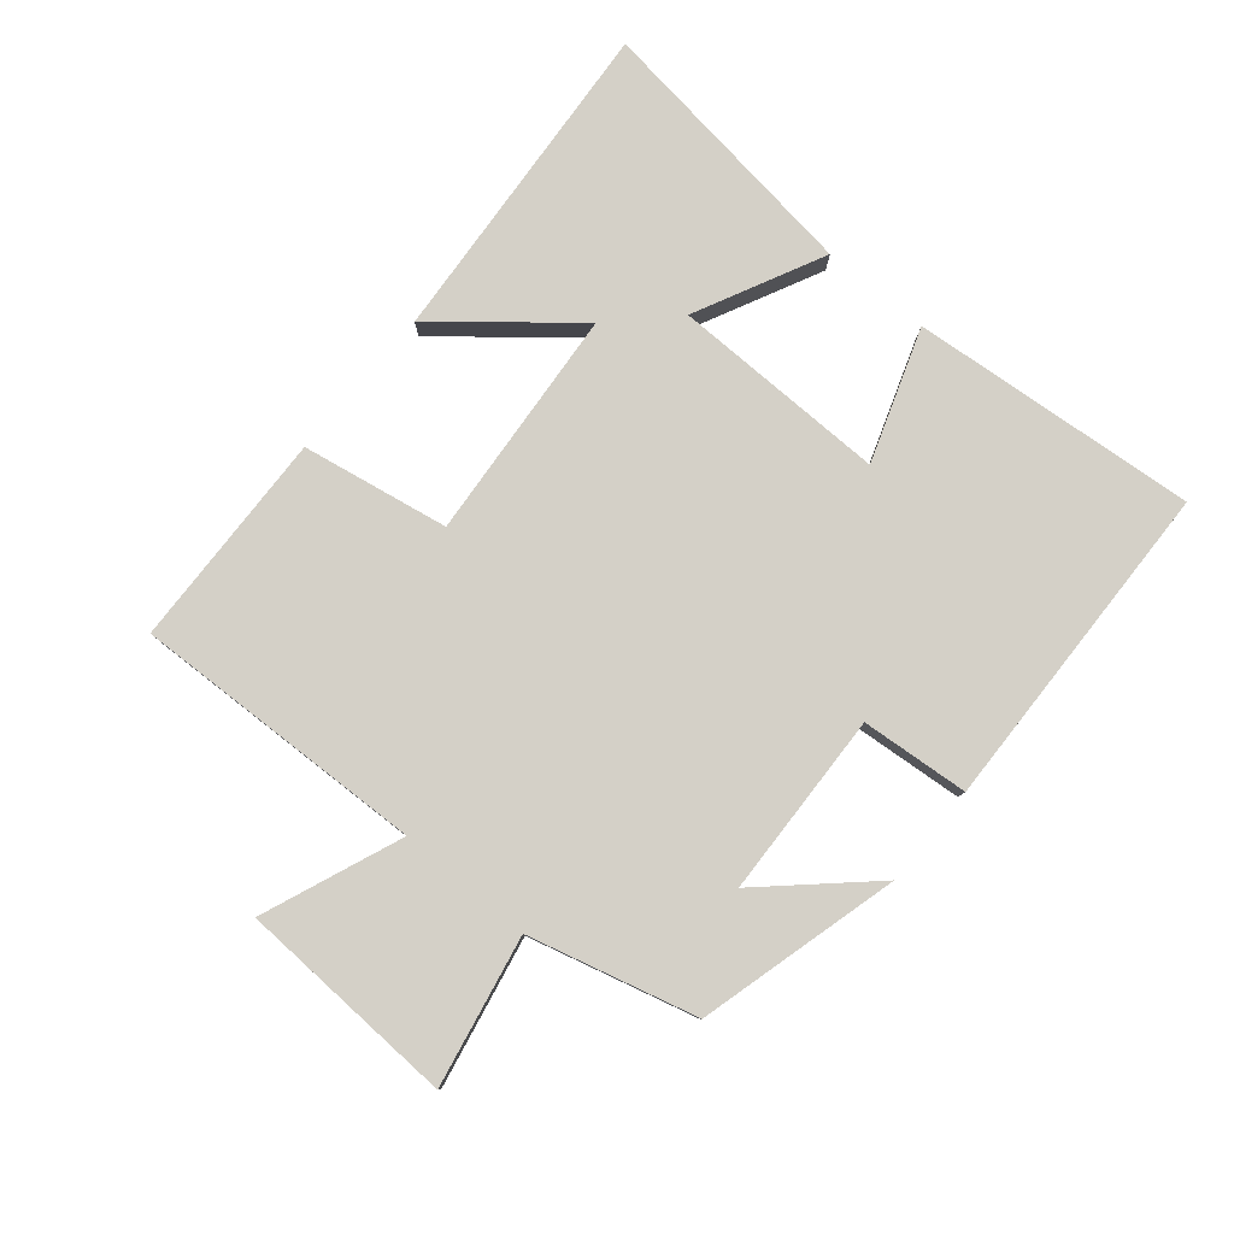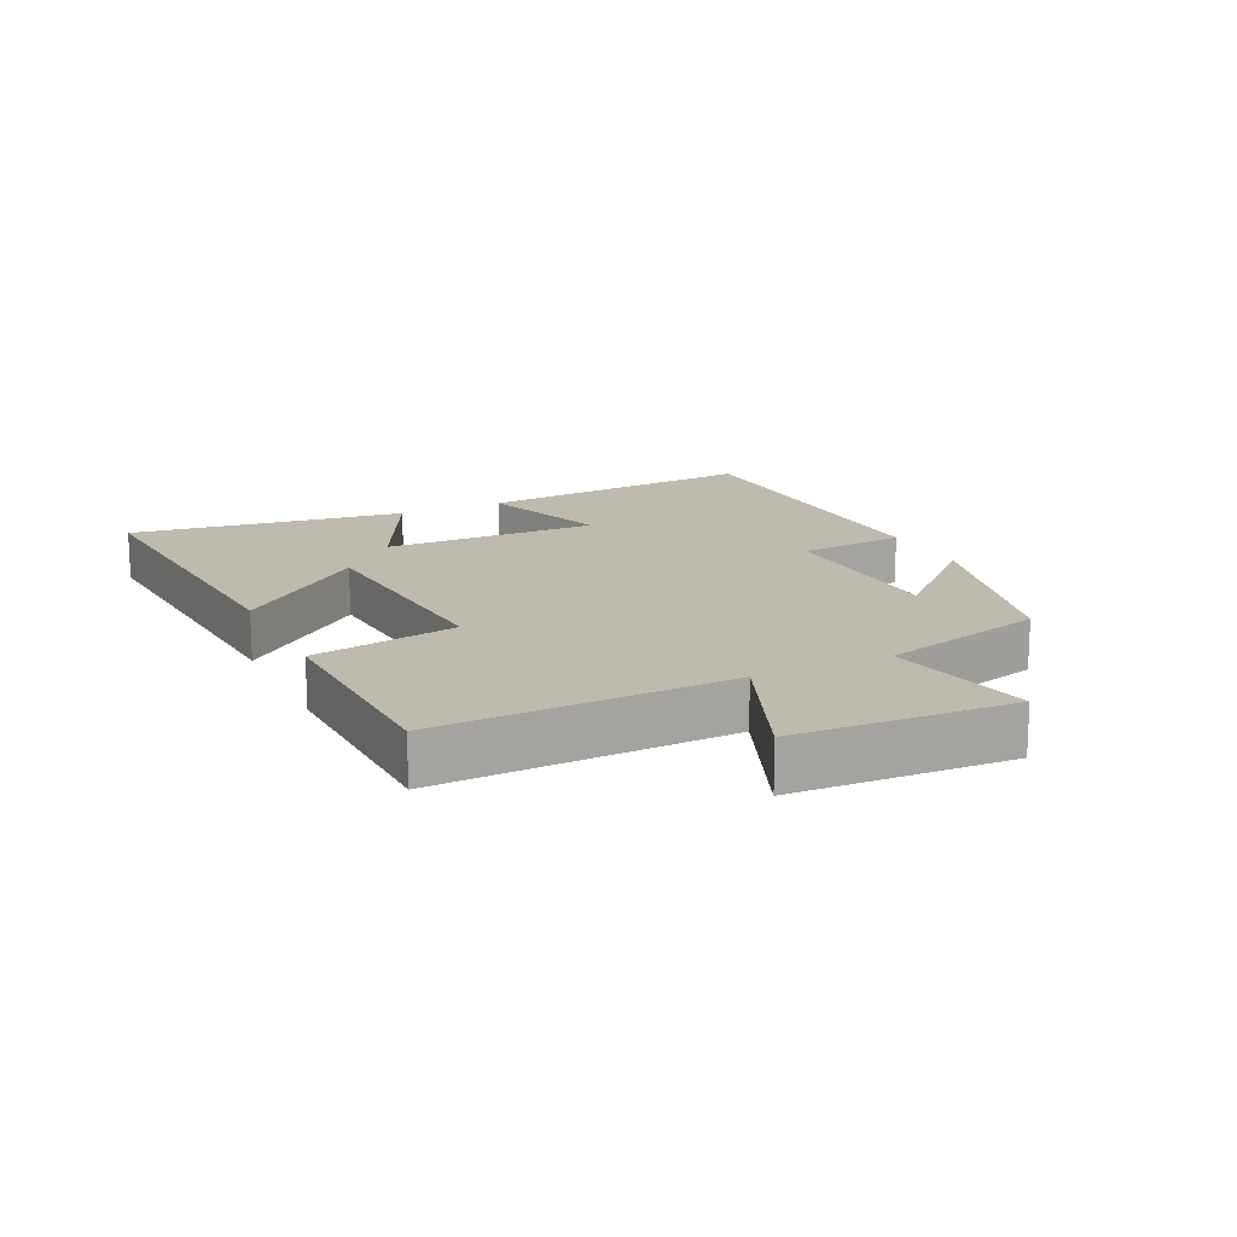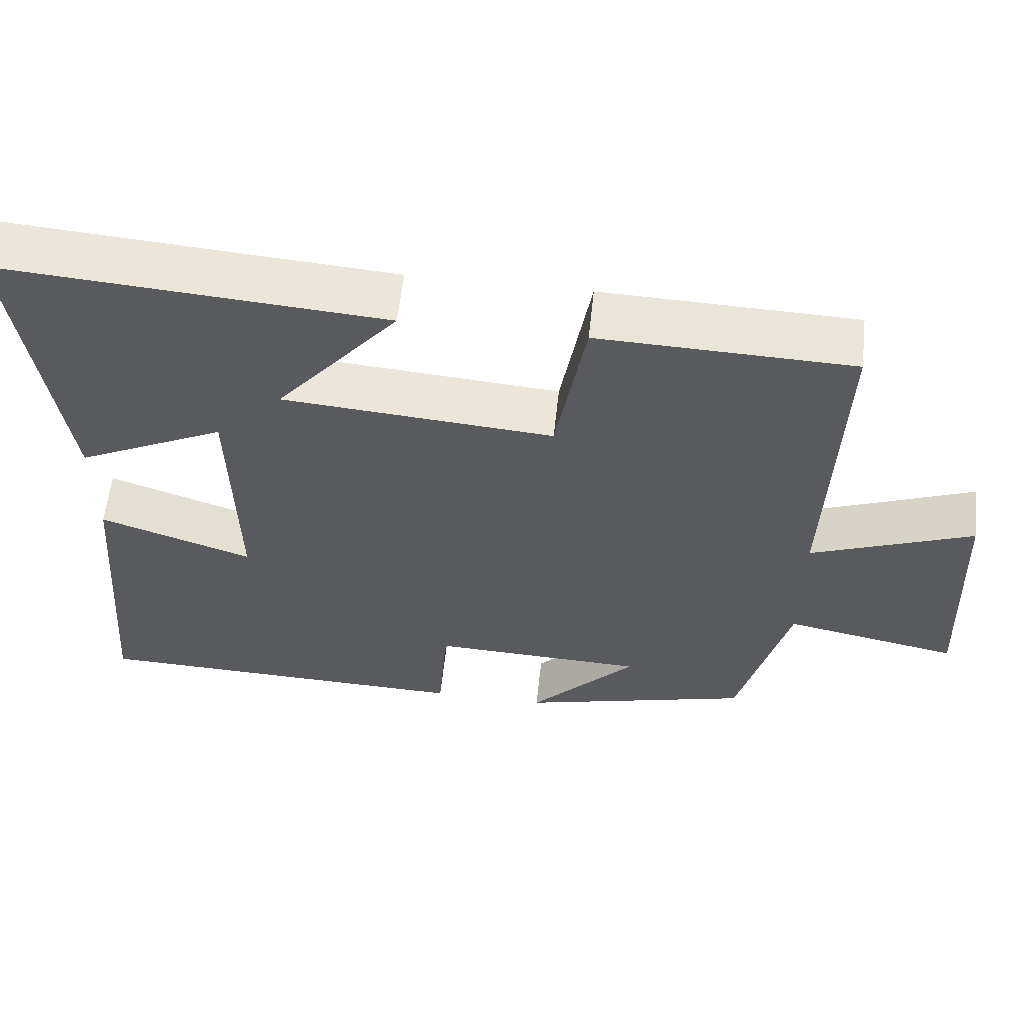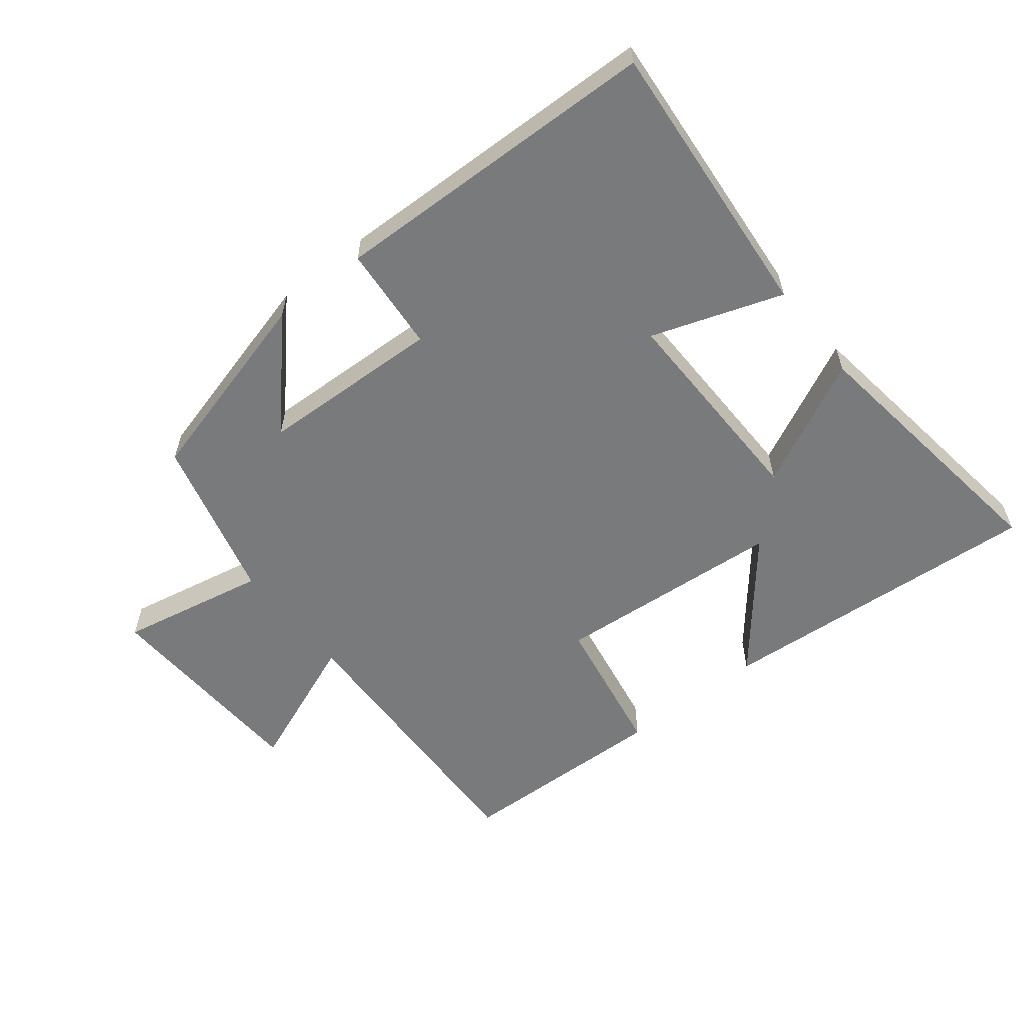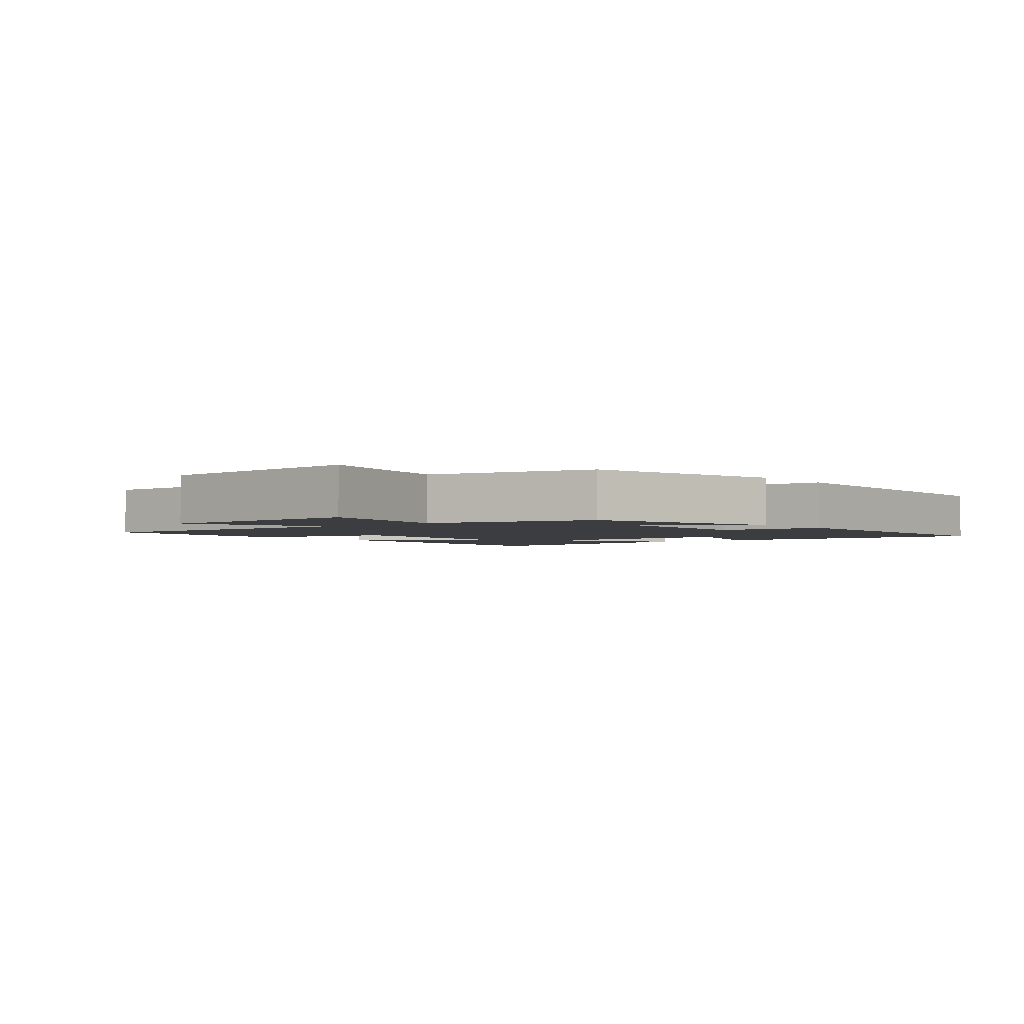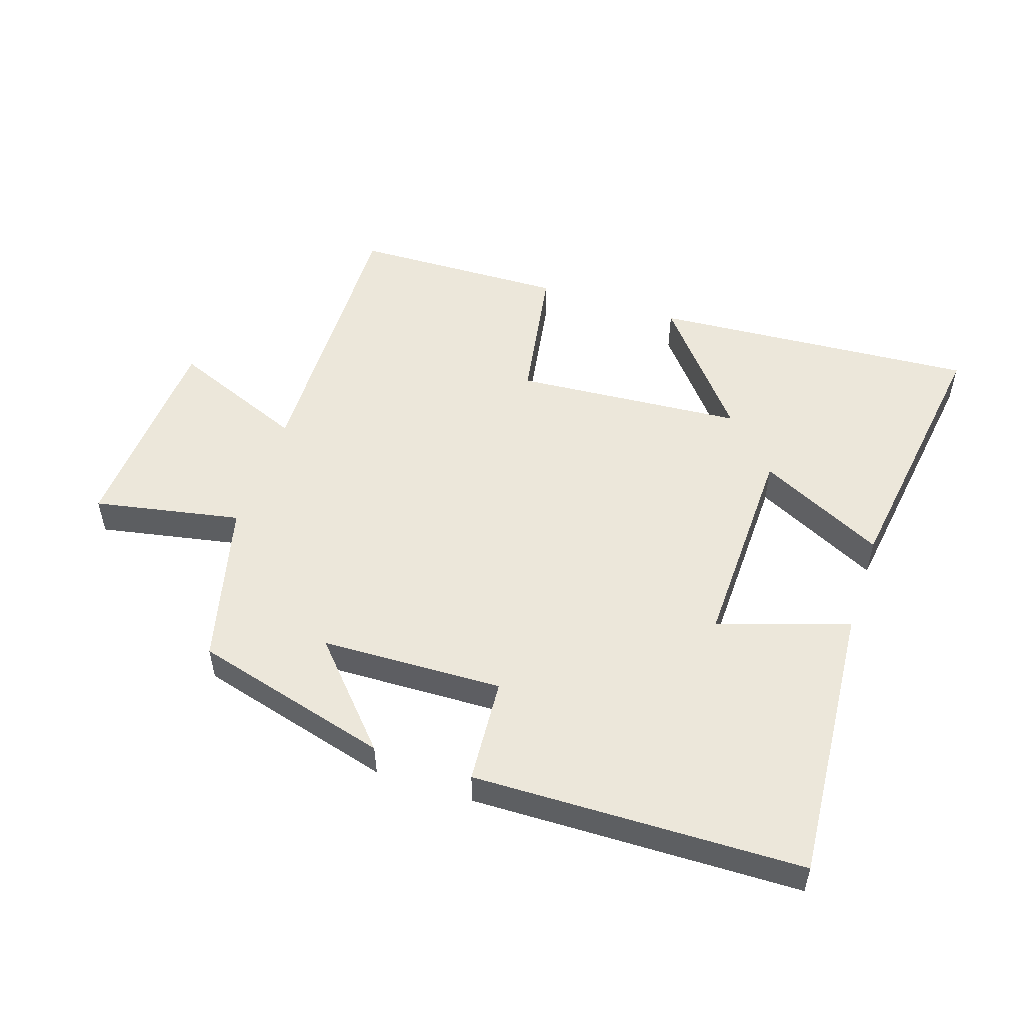
<metadata>
{"format":"obj","ext":"obj","renderer":"f3d","projection":"perspective","resolution":1024,"background":"white","views":[{"elev":79.9,"azim":129.7,"up":"+Y"},{"elev":15.8,"azim":64.3,"up":"+Y"},{"elev":58.8,"azim":6.2,"up":"+Z"},{"elev":-58.0,"azim":-141.7,"up":"+Y"},{"elev":-2.5,"azim":129.2,"up":"+Y"},{"elev":51.8,"azim":-161.4,"up":"+Y"}]}
</metadata>
<code>
v -0.558 0.07 0.537
v -0.052 0.07 0.5
v -0.213 0.07 0.304
v 0.143 0.07 0.276
v 0.182 0.07 0.5
v 0.514 0.07 0.49
v 0.5 0.07 0.041
v 0.712 0.07 0.126
v 0.728 0.07 -0.208
v 0.5 0.07 -0.163
v 0.434 0.07 -0.418
v 0.128 0.07 -0.5
v 0.269 0.07 -0.346
v -0.013 0.07 -0.336
v -0.026 0.07 -0.5
v -0.536 0.07 -0.487
v -0.5 0.07 -0.049
v -0.298 0.07 -0.118
v -0.304 0.07 0.212
v -0.5 0.07 0.115
v -0.558 0 0.537
v -0.052 0 0.5
v -0.213 0 0.304
v 0.143 0 0.276
v 0.182 0 0.5
v 0.514 0 0.49
v 0.5 0 0.041
v 0.712 0 0.126
v 0.728 0 -0.208
v 0.5 0 -0.163
v 0.434 0 -0.418
v 0.128 0 -0.5
v 0.269 0 -0.346
v -0.013 0 -0.336
v -0.026 0 -0.5
v -0.536 0 -0.487
v -0.5 0 -0.049
v -0.298 0 -0.118
v -0.304 0 0.212
v -0.5 0 0.115
f 19 20 1 2
f 15 16 17 18
f 14 15 18 19
f 13 14 19
f 10 11 12 13
f 10 13 19
f 7 8 9 10
f 7 10 19
f 4 5 6 7
f 3 4 7 19
f 2 3 19
f 22 21 40 39
f 38 37 36 35
f 39 38 35 34
f 39 34 33
f 33 32 31 30
f 39 33 30
f 30 29 28 27
f 39 30 27
f 27 26 25 24
f 39 27 24 23
f 39 23 22
f 1 21 22 2
f 2 22 23 3
f 3 23 24 4
f 4 24 25 5
f 5 25 26 6
f 6 26 27 7
f 7 27 28 8
f 8 28 29 9
f 9 29 30 10
f 10 30 31 11
f 11 31 32 12
f 12 32 33 13
f 13 33 34 14
f 14 34 35 15
f 15 35 36 16
f 16 36 37 17
f 17 37 38 18
f 18 38 39 19
f 19 39 40 20
f 20 40 21 1

</code>
